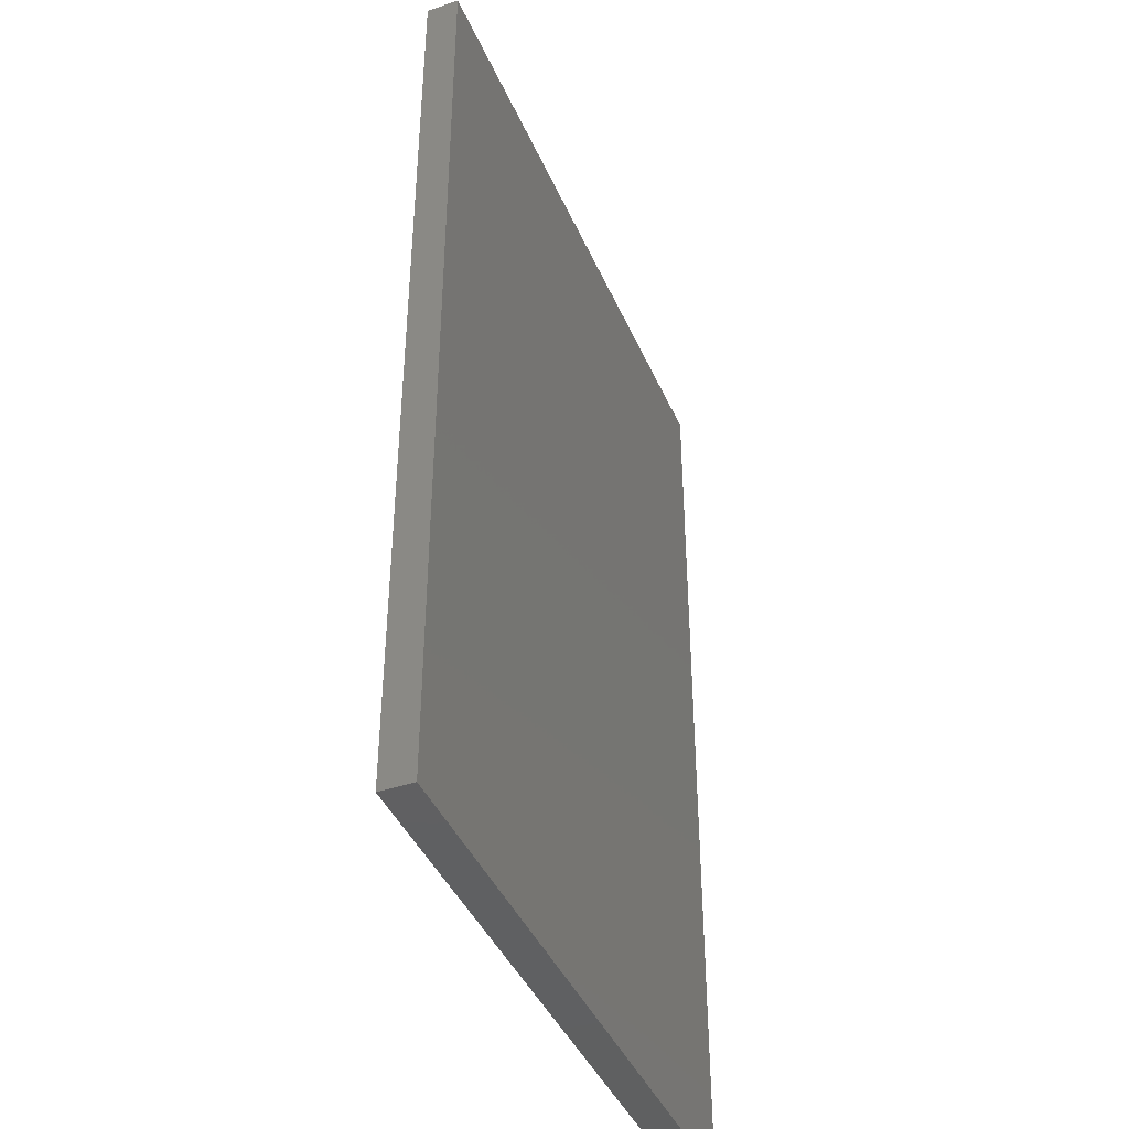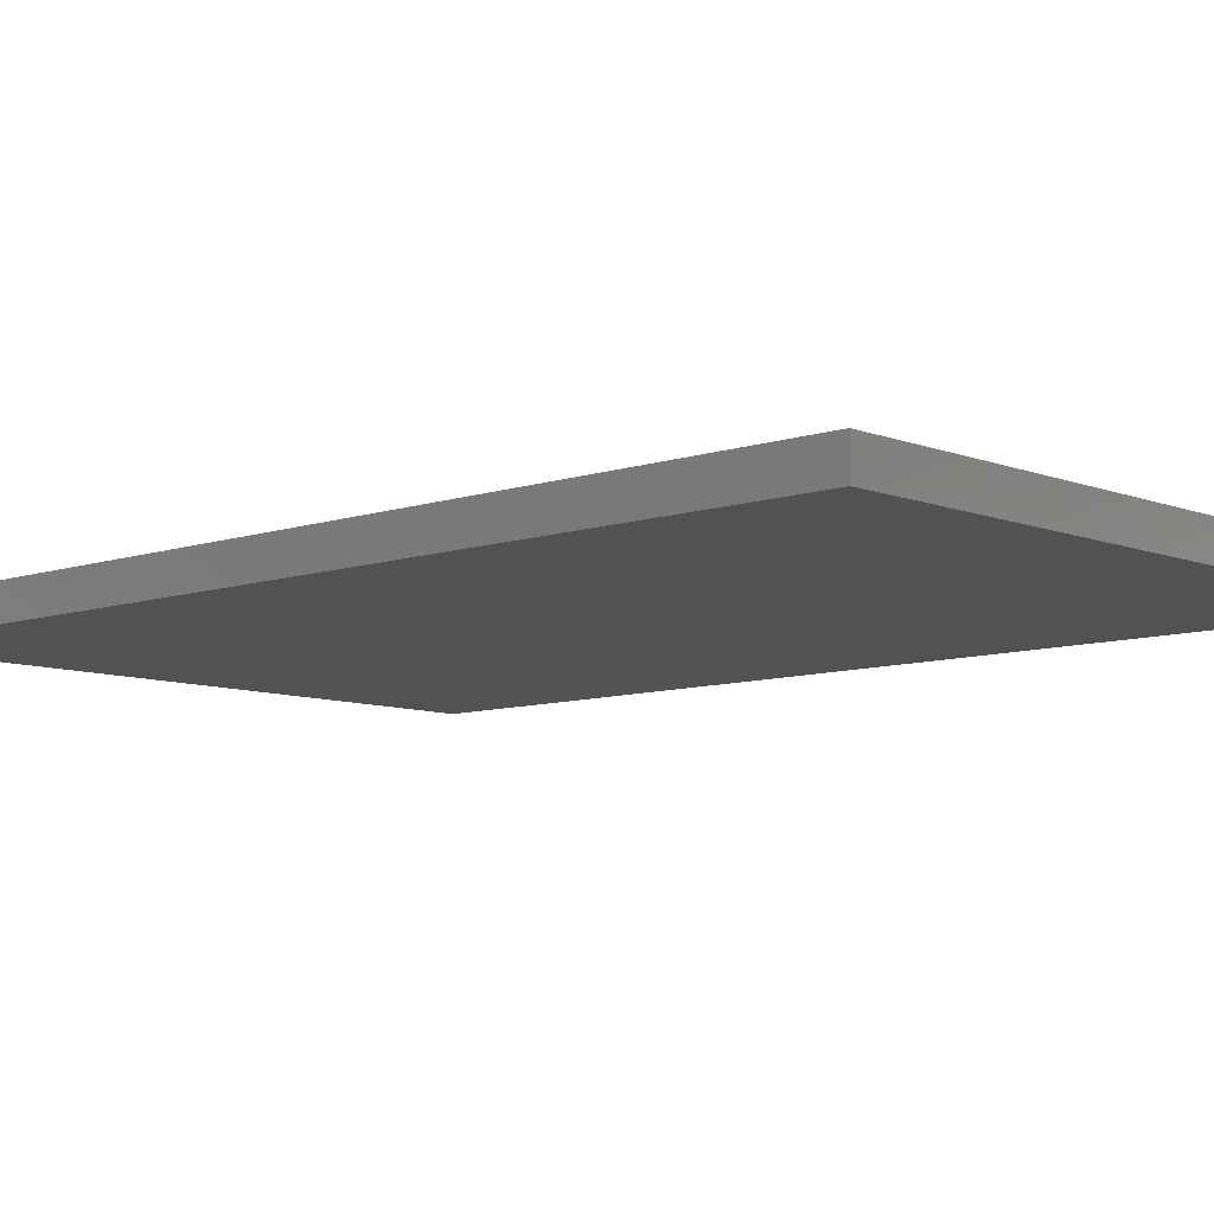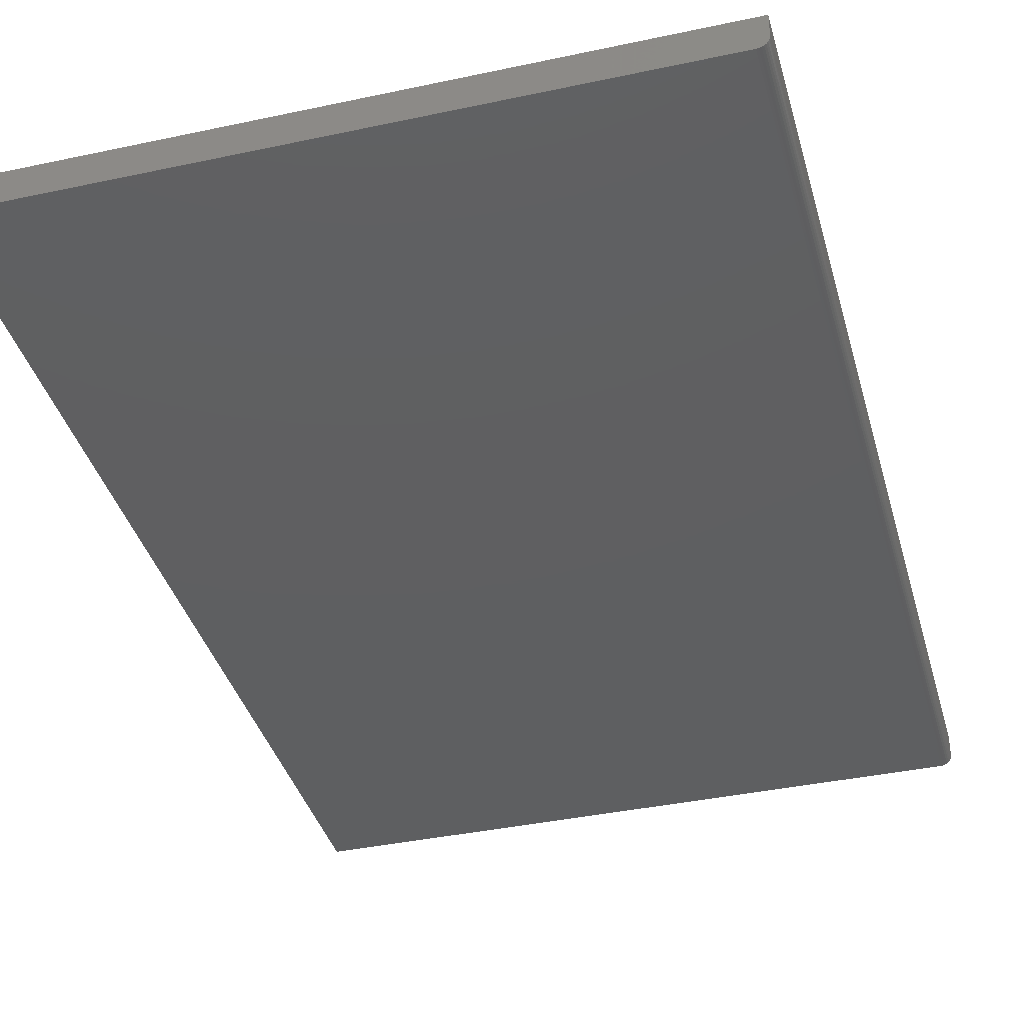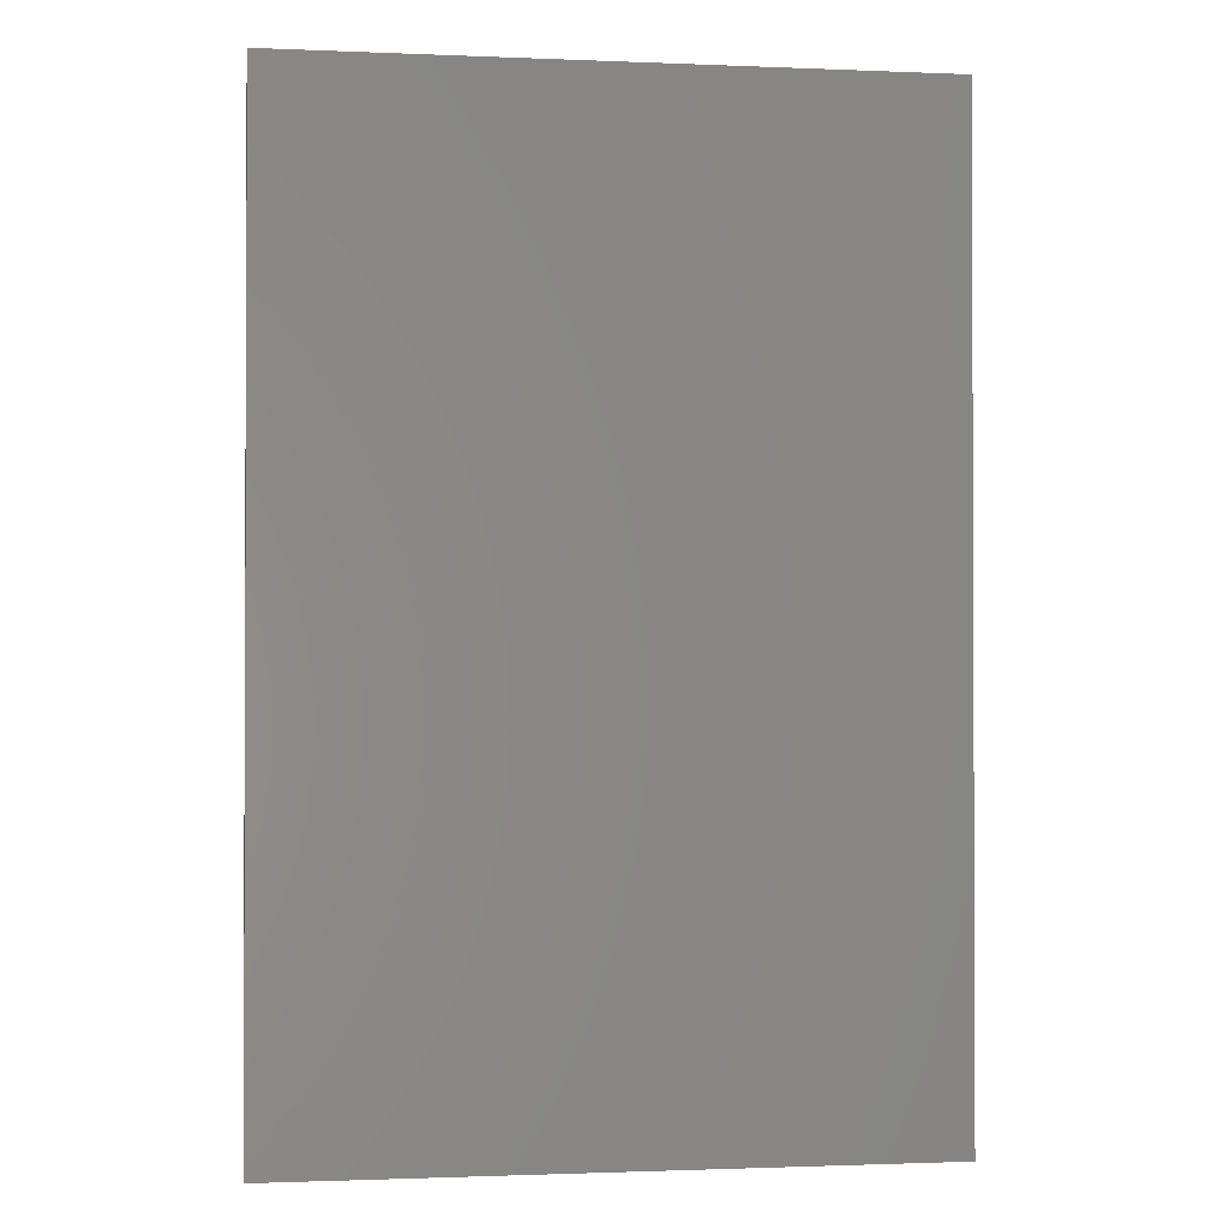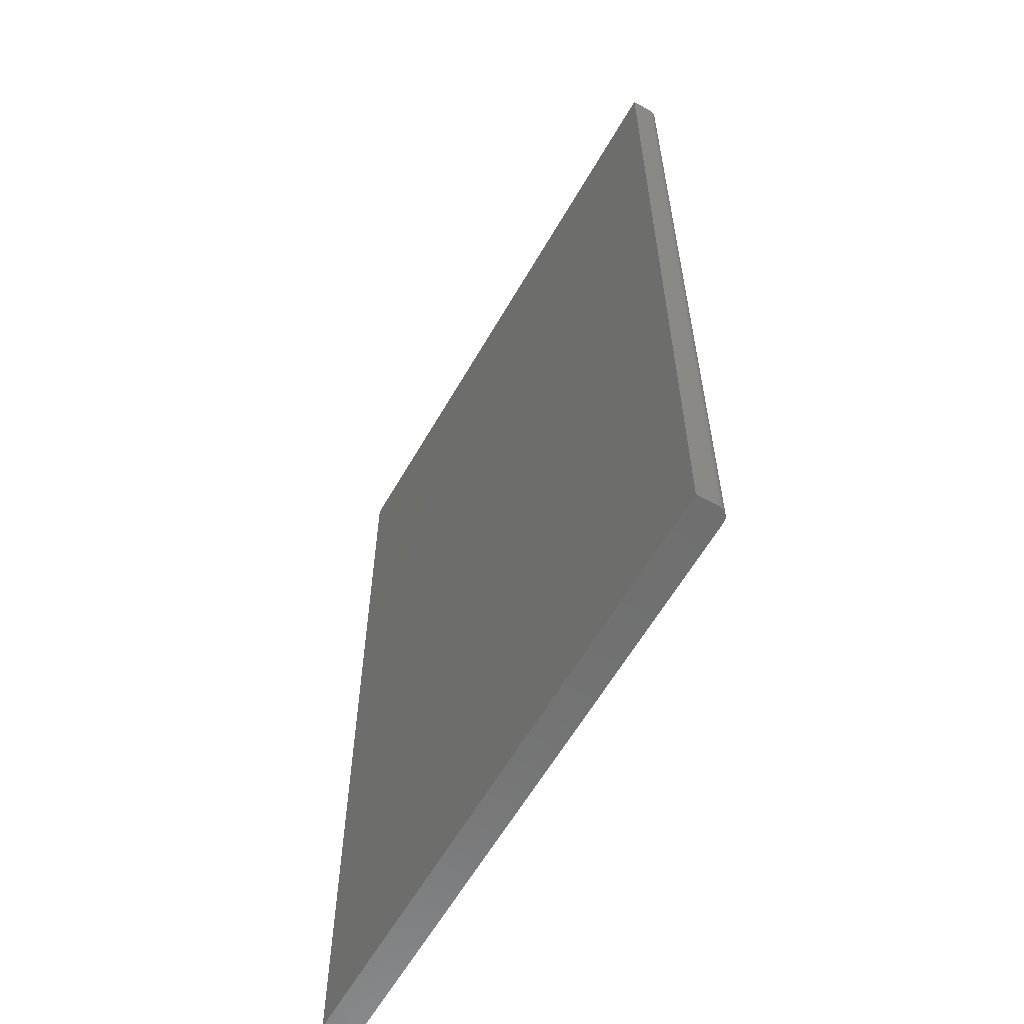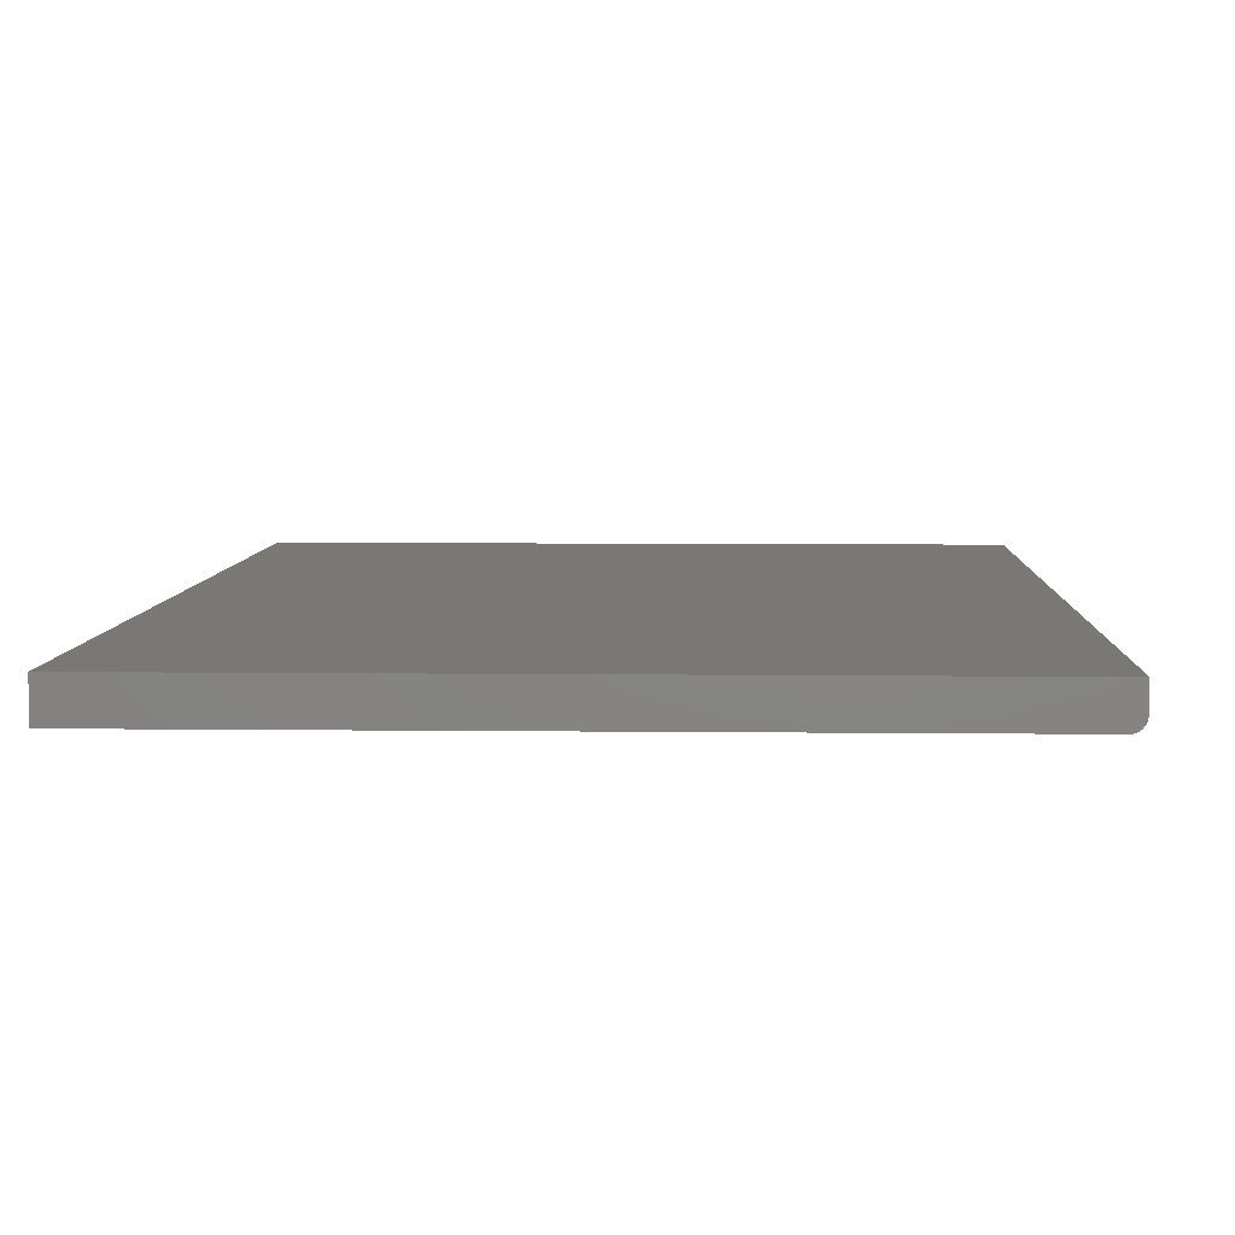
<metadata>
{"format":"stl","ext":"stl","renderer":"f3d","projection":"perspective","resolution":1024,"background":"white","views":[{"elev":-42.0,"azim":-67.7,"up":"+Y"},{"elev":-8.5,"azim":-47.0,"up":"+Z"},{"elev":-38.3,"azim":15.2,"up":"+Z"},{"elev":-1.3,"azim":-8.8,"up":"+Y"},{"elev":-60.8,"azim":60.2,"up":"+Y"},{"elev":5.8,"azim":2.2,"up":"+Z"}]}
</metadata>
<code>
# stl→obj: 24 verts, 44 faces
v -0.4302 -0.6724 0
v -0.4302 0.7036 0
v 0.4664 -0.6724 0
v 0.4664 0.7036 0
v 0.482 0.7036 0.01562
v 0.4817 0.7036 0.01258
v 0.4808 0.7036 0.009646
v 0.4723 0.7036 0.001189
v 0.4694 0.7036 0.0003002
v -0.4302 0.7036 0.04688
v 0.482 0.7036 0.04688
v 0.4794 0.7036 0.006944
v 0.4774 0.7036 0.004576
v 0.475 0.7036 0.002633
v 0.482 -0.6724 0.04688
v 0.482 -0.6724 0.01562
v -0.4302 -0.6724 0.04688
v 0.4774 -0.6724 0.004576
v 0.4794 -0.6724 0.006944
v 0.4808 -0.6724 0.009646
v 0.4817 -0.6724 0.01258
v 0.4694 -0.6724 0.0003002
v 0.4723 -0.6724 0.001189
v 0.475 -0.6724 0.002633
f 1 2 3
f 3 2 4
f 5 6 7
f 4 8 9
f 10 11 8
f 10 8 4
f 10 4 2
f 11 5 7
f 11 7 12
f 11 12 13
f 11 13 14
f 11 14 8
f 15 16 11
f 11 16 5
f 3 17 1
f 18 19 20
f 18 20 21
f 18 21 16
f 15 17 3
f 15 3 22
f 15 22 23
f 15 23 24
f 15 24 18
f 15 18 16
f 3 4 22
f 22 4 9
f 22 9 23
f 23 9 8
f 23 8 24
f 24 8 14
f 24 14 18
f 18 14 13
f 18 13 19
f 19 13 12
f 19 12 20
f 20 12 7
f 20 7 21
f 21 7 6
f 21 6 16
f 16 6 5
f 17 15 10
f 10 15 11
f 10 2 17
f 17 2 1

</code>
